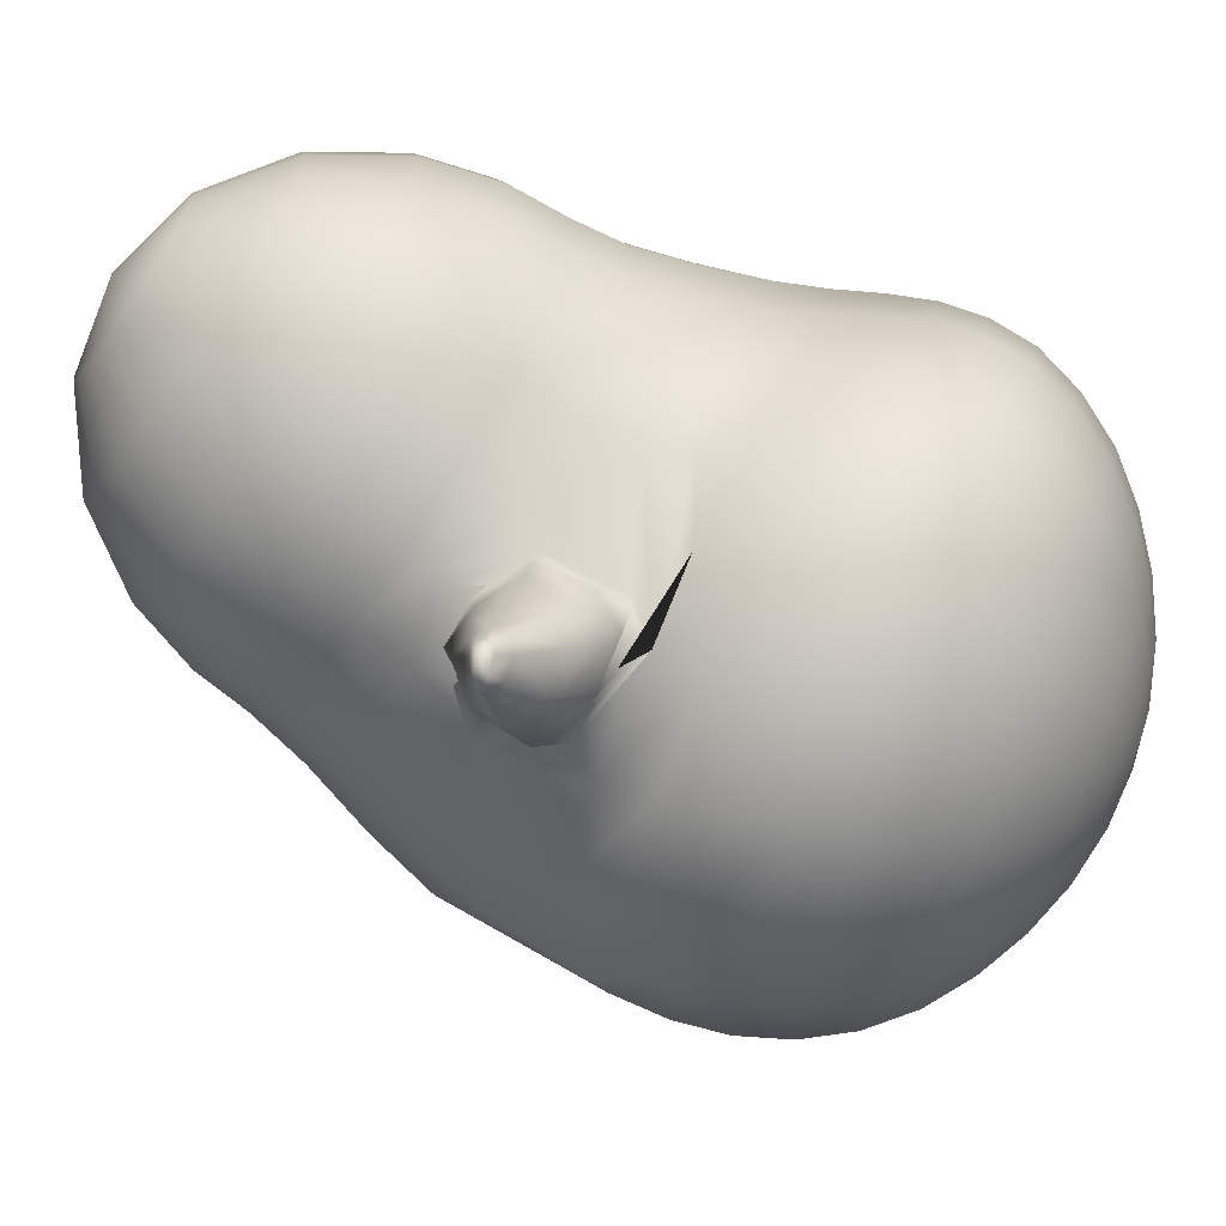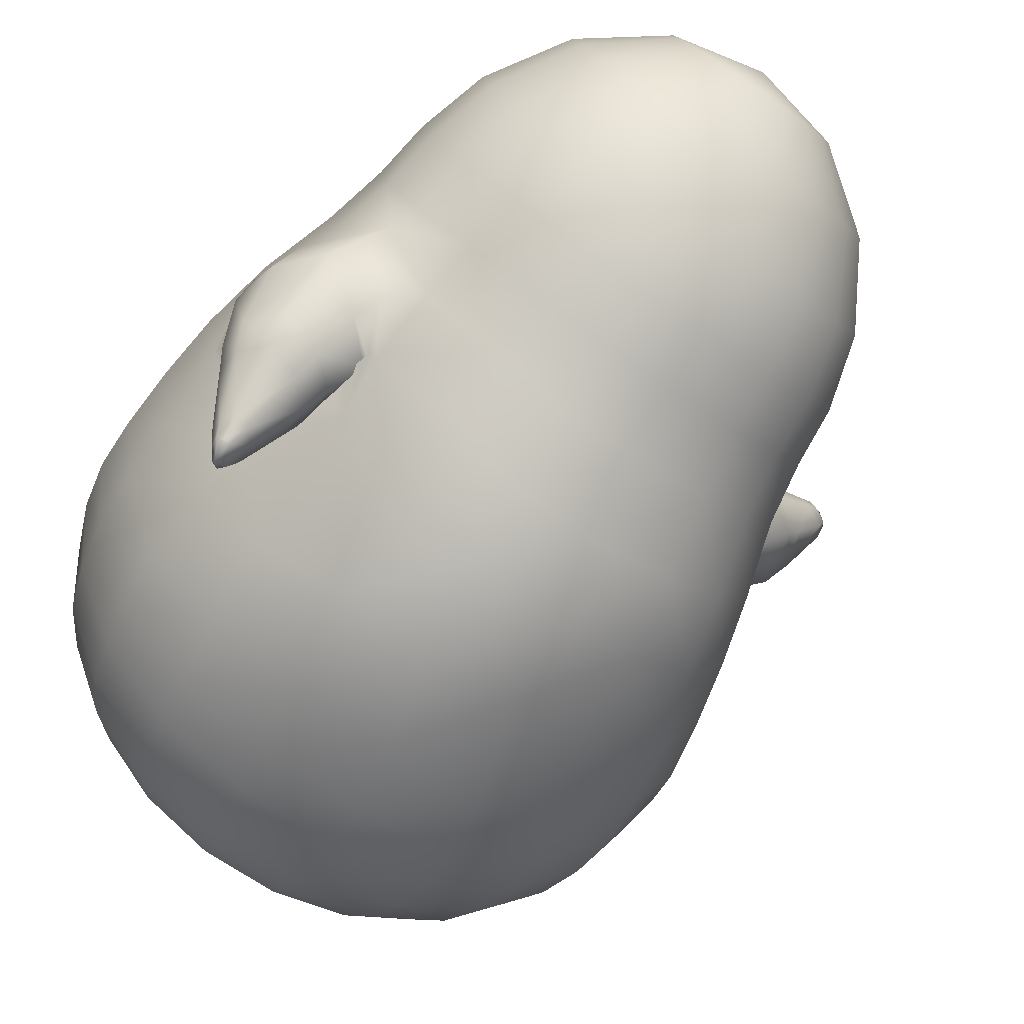
<metadata>
{"format":"obj","ext":"obj","renderer":"f3d","projection":"perspective","resolution":1024,"background":"white","views":[{"elev":25.5,"azim":-82.1,"up":"+Z"},{"elev":-36.8,"azim":143.4,"up":"+Z"}]}
</metadata>
<code>
g default
v 11.46 1.6 -6.076
v 7.984 2.773 -9.052
v 3.7 3.735 -10.8
v -0.9673 4.391 -11.16
v -5.562 4.677 -10.09
v 5.116 -3.453 16.99
v 9.189 -3.341 14.59
v 12.34 -2.843 11.1
v 14.26 -2.006 6.862
v 14.76 -0.9126 2.291
v 13.8 0.3297 -2.167
v 23.28 5.97 -14.51
v 16.4 8.288 -20.38
v 7.94 10.19 -23.85
v -1.28 11.48 -24.55
v -10.36 12.05 -22.43
v 10.74 -4.011 31.05
v 18.78 -3.79 26.31
v 25.01 -2.805 19.42
v 28.8 -1.152 11.05
v 29.8 1.007 2.021
v 27.89 3.461 -6.785
v 34.79 12.47 -21.92
v 24.69 15.88 -30.56
v 12.25 18.67 -35.64
v -1.293 20.57 -36.68
v -14.63 21.4 -33.57
v 16.36 -2.193 45.01
v 28.18 -1.869 38.05
v 37.33 -0.4218 27.92
v 42.9 2.007 15.63
v 44.36 5.179 2.358
v 41.57 8.785 -10.58
v 45.68 20.72 -28.2
v 32.6 25.13 -39.38
v 16.51 28.74 -45.96
v -1.032 31.21 -47.31
v -18.3 32.29 -43.28
v 21.83 1.737 58.45
v 37.13 2.157 49.44
v 48.97 4.031 36.34
v 56.19 7.175 20.41
v 58.08 11.28 3.238
v 54.46 15.95 -13.51
v 55.63 30.54 -33.12
v 39.91 35.83 -46.55
v 20.58 40.18 -54.46
v -0.4956 43.14 -56.08
v -21.24 44.43 -51.23
v 26.97 7.729 70.99
v 45.35 8.233 60.16
v 59.58 10.48 44.42
v 68.25 14.26 25.29
v 70.52 19.2 4.651
v 66.17 24.8 -15.47
v 64.12 42.04 -36.21
v 46.27 48.06 -51.47
v 24.3 52.99 -60.46
v 0.369 56.36 -62.29
v -23.19 57.82 -56.79
v 31.57 16.13 82.05
v 52.45 16.71 69.75
v 68.61 19.26 51.86
v 78.46 23.55 30.13
v 81.04 29.16 6.692
v 76.1 35.53 -16.17
v 69.96 55.33 -36.52
v 50.57 61.9 -52.86
v 27.09 67.04 -62.93
v 1.532 70.35 -65.66
v -24.07 71.95 -59.68
v 35.43 26.65 91.16
v 58.12 27.27 77.8
v 75.67 30.05 58.37
v 86.38 34.71 34.76
v 89.18 40.8 9.289
v 83.82 47.73 -15.55
v 74.3 69.51 -35.15
v 53.47 76.32 -51.71
v 29.08 81.63 -62.2
v 2.942 84.6 -66.18
v -23.87 86.27 -59.92
v 38.53 37.83 96.27
v 62.39 38.98 82.81
v 81.06 42.48 63.11
v 92.11 47.92 38.98
v 94.41 54.48 12.71
v 88.25 61.81 -12.9
v 77.69 84.58 -32.2
v 55.65 90.47 -48.93
v 30.69 96.02 -59.15
v 4.535 98.66 -64.08
v -22.71 100.4 -57.71
v 40.34 49.37 99.12
v 64.89 51.24 86.15
v 84.12 55.65 66.79
v 95.54 61.82 42.73
v 97.71 68.84 16.35
v 91.82 76.13 -9.885
v 80.15 103.2 -25.76
v 61.5 112.8 -42.49
v 36.96 118.5 -53.19
v 6.385 113.3 -59.37
v -20.56 115 -53.08
v 40.61 61.58 100.3
v 65.18 64.36 88.38
v 84.77 69.96 70.13
v 96.58 77.22 46.91
v 99.05 84.96 21.11
v 93.69 92.39 -5.059
v 80.65 124.4 -14.63
v 64.76 137.6 -29.26
v 42.42 142.6 -42.49
v 18.22 147.4 -47.89
v -17.6 130.4 -46.46
v 39.23 74.4 101.3
v 63.47 78.24 90.92
v 83.3 85.26 74.36
v 95.93 94.21 52.78
v 98.45 103.2 28.29
v 91.4 112.6 5.142
v 75.73 151.9 10.32
v 65.04 162.9 -9.175
v 43.32 163.5 -26.81
v 18.97 164.1 -35.07
v -6.484 162 -33.73
v 36.24 87.49 103.7
v 59.66 92.43 95.02
v 79.62 100.8 80.47
v 93.1 111.4 60.95
v 97.64 123.6 39.73
v 88.31 123.6 14.81
v 76.07 166.5 19.56
v 61.32 176.1 3.81
v 42.03 179.3 -12.89
v 18.57 180 -19.56
v -5.283 177.6 -19.03
v 31.67 101.8 107.8
v 54.03 107.6 100.8
v 73.14 116.7 88.22
v 87.14 128.3 70.97
v 93.39 141.2 51.49
v 71.43 180.8 31.67
v 56.76 189.3 17.21
v 38.26 193.6 4.011
v 16.95 194.7 -2.096
v -4.944 192.3 -2.04
v 26.88 118.5 113.5
v 47.19 124.4 107.6
v 63.96 133.4 96.75
v 77.96 145 81.54
v 84.67 157.7 64.02
v 80.22 177.5 52.54
v 67.21 193.1 41.34
v 53.42 201.3 27.44
v 35.49 206.2 16.82
v 15.11 207.6 11.35
v -5.884 205.1 11.23
v 23.75 132.3 120.8
v 43.29 138.3 115.4
v 59.47 147.2 105.2
v 71.63 158.4 91.01
v 77.2 170.6 74.43
v 75.26 182.5 57.52
v 63.75 205.3 50.84
v 50.65 213.3 37.05
v 33.3 218.3 27
v 13.4 219.6 21.65
v -7.109 217.2 21.53
v 21.5 145.6 128.7
v 40.61 151.5 123.6
v 56.45 160.4 113.7
v 67.47 171.3 100.1
v 72.59 183.1 83.96
v 71.3 194.9 67
v 56.8 219.2 64.22
v 44.87 226.5 51.65
v 29.05 231 42.48
v 10.91 232.3 37.6
v -7.791 230.1 37.5
v 18.29 164.8 135.2
v 35.71 170.2 130.5
v 50.15 178.3 121.5
v 60.2 188.2 109.1
v 64.86 199 94.41
v 63.69 209.7 78.95
v 42.85 231.7 81.52
v 33.65 237.3 71.84
v 21.47 240.8 64.78
v 7.491 241.7 61.02
v -6.914 240 60.94
v 13.18 189.8 136.2
v 26.6 193.9 132.6
v 37.72 200.1 125.7
v 45.46 207.8 116.1
v 49.06 216.1 104.8
v 48.16 224.4 92.87
v 23 236.8 98.35
v 18.04 239.8 93.13
v 11.47 241.7 89.32
v 3.928 242.2 87.29
v -3.843 241.3 87.25
v 6.996 214.2 127.9
v 14.24 216.4 125.9
v 20.24 219.8 122.2
v 24.41 223.9 117
v 26.35 228.4 110.9
v 25.87 232.8 104.5
v -0.3617 -0.5329 3.16
v 1.029 232.2 110.7
v 98.63 143.3 49.75
v 78.04 166 20.35
v 84.82 130.6 21.87
v 85.44 175 48.67
v 97.88 133.6 -3.649
v 96.4 143.5 -2.55
v 102.6 146.3 1.309
v 104.5 138.7 1.961
v 100.4 135.1 -6.568
v 100.2 141.2 -5.774
v 103.3 142.6 -3.835
v 104.3 138.8 -3.507
v 105 140.9 18.2
v 100.8 157.9 16.74
v 86.91 151.6 8.095
v 91.51 132.2 6.239
v 95.8 133.6 36.57
v 99.26 134 12.79
v 101.2 134.2 -0.7686
v 102 135.3 -5.164
v 101.8 143.4 -4.817
v 99.14 146.6 -0.8826
v 92.4 157 11.53
v 80.58 174.1 31.14
v 78.93 148.7 18.7
v 86.84 141.2 5.832
v 95.69 137.5 -3.878
v 99.23 136.9 -6.726
v 103.2 139 -7.51
v 104.8 141.6 -3.185
v 105 143.1 2.365
v 105.5 149.1 18.8
v 93.67 157.2 53.5
v 100.8 155.8 44.12
v 103.5 143.3 40.37
v 97.62 134 29.54
v 85.96 130.9 17.8
v 78.81 146 16.77
v 75.91 160.9 20.43
v 84.58 169 25.92
v 92.88 170.8 41.94
v 105.7 151.8 26.19
v 105.3 141.8 25.5
v 98.38 133.9 18.89
v 88.65 131.5 10.68
v 82.86 142.9 10.2
v 82.64 155.2 12.88
v 89.36 161.6 17.11
v 100.1 163 23.67
v -15.21 2.137 4.607
v -14.71 3.23 0.03541
v -28.42 9.19 -2.434
v -29.42 7.031 6.596
v -12.79 4.067 -4.202
v -24.63 10.84 -10.8
v -9.635 4.565 -7.69
v -18.4 11.83 -17.69
v 0.5215 -3.167 18.06
v 1.661 -3.445 33.17
v -4.146 -2.511 17.7
v -7.56 -2.149 32.46
v -8.43 -1.549 15.95
v -16.02 -0.2495 29
v -11.91 -0.3754 12.97
v -22.9 2.068 23.12
v -14.25 0.8945 9.065
v -27.51 4.577 15.4
v -41.17 17.2 -4.187
v -42.63 14.03 9.08
v -35.59 19.63 -16.48
v -26.45 21.08 -26.61
v 3.028 -1.362 48.12
v -10.52 0.5417 47.08
v -22.95 3.333 42
v -33.05 6.738 33.36
v -39.83 10.42 22.02
v -52.66 26.85 -5.236
v -54.55 22.74 11.94
v -45.44 29.99 -21.16
v -33.6 31.87 -34.26
v 4.562 2.813 62.48
v -12.98 5.278 61.14
v -29.07 8.892 54.56
v -42.15 13.3 43.38
v -50.93 18.07 28.69
v -62.52 37.9 -5.531
v -64.79 32.96 15.11
v -53.85 41.68 -24.66
v -39.62 43.93 -40.41
v 6.225 9.021 75.83
v -14.85 11.98 74.22
v -34.18 16.32 66.31
v -49.9 21.62 52.88
v -60.44 27.35 35.23
v -70.09 50.4 -4.874
v -72.67 44.8 18.57
v -60.23 54.69 -26.6
v -44.08 57.25 -44.49
v 8.003 17.6 87.55
v -15.93 20.96 85.72
v -37.9 25.9 76.73
v -55.75 31.91 61.47
v -67.73 38.43 41.43
v -75.02 63.88 -3.278
v -77.82 57.79 22.19
v -64.31 68.55 -26.89
v -46.76 71.33 -46.32
v 9.828 28.24 97.14
v -16.18 31.9 95.15
v -40.05 37.26 85.39
v -59.44 43.8 68.81
v -72.45 50.87 47.03
v -77.24 77.83 -0.8349
v -80.05 71.42 25.47
v -66.03 82.71 -25.56
v -47.64 85.62 -45.92
v 11.67 39.23 102.2
v -15.54 43.1 100.1
v -40.48 49.02 90.2
v -60.75 56.28 73.4
v -74.4 64.01 51.14
v -76.93 91.78 2.309
v -79.53 85.11 28.11
v -65.53 96.74 -22.81
v -46.85 99.7 -43.5
v 12.98 50.46 104.7
v -14.57 54.47 102.4
v -39.72 60.94 92.62
v -60.14 68.93 76.09
v -73.88 77.26 53.93
v -74.18 106.5 6.283
v -76.29 99.2 29.46
v -54.92 118 -28.75
v -44.44 114.3 -39.02
v 13.55 62.21 105.1
v -13.5 66.27 102.5
v -38.03 73.26 92.89
v -57.85 82 76.93
v -71.11 90.87 55.15
v -65.29 122.2 -0.1674
v -71.3 113 29.35
v -52.09 132.7 -20.85
v -40.71 129.8 -32.85
v 13.03 74.36 104.9
v -12.91 78.19 101.6
v -36.18 85.46 91.79
v -54.74 94.92 76.31
v -67.01 104.3 55.08
v -48.63 148 -11.46
v -61.29 136.8 6.578
v -29.76 156.5 -25.52
v 11.07 86.52 105.8
v -13.55 89.64 101.3
v -35.39 96.42 90.77
v -45.2 162.9 0.5576
v -57.59 151.3 17.03
v -27.24 171.8 -12
v 8.031 99.95 108.7
v -15.06 102.1 103.4
v -35.4 108 92.37
v -42.06 177.5 15.02
v -54 165.8 30.02
v -25.25 186.4 3.908
v 5.025 116.2 113.7
v -16.24 117.8 108.3
v -106.1 128.9 70.8
v -105.6 131.3 74.61
v -100.9 129.2 75.65
v -102.8 128.3 73.83
v -41.66 190 26.6
v -52.94 178.9 40.58
v -25.45 199.1 16.49
v 2.762 129.9 120.7
v -17.62 131.3 115.3
v -42.06 202.4 36.54
v -53.08 191.5 50.2
v -26.22 211.3 26.67
v 0.9879 143.2 128.6
v -18.92 144.5 123.3
v -58.2 179.7 66.29
v -49.7 206.7 63.63
v -54.36 195.9 78.3
v -39.65 216.6 51.19
v -25.21 224.7 42.18
v -0.4097 162.6 135.1
v -18.55 163.8 130.2
v -36.26 149.5 113.2
v -34.37 168.3 121.1
v -49.36 157.5 99.41
v -46.3 175.7 108.5
v -56.91 167.9 83.25
v -53.19 185.2 93.76
v -39.2 222 81.07
v -42.79 213.7 92.37
v -31.46 229.7 71.48
v -20.34 235.9 64.55
v -1.228 188.1 136.1
v -15.21 189 132.4
v -27.39 192.5 125.3
v -36.58 198.1 115.6
v -41.89 205.4 104.3
v -21.26 231.6 98.11
v -23.2 227.1 104.2
v -17.08 235.7 92.94
v -11.08 239 89.2
v -0.7752 213.3 127.8
v -8.316 213.8 125.8
v -14.89 215.6 122
v -19.85 218.7 116.8
v -22.71 222.6 110.6
v -105.6 129.9 66.2
v -102.9 133.5 66.85
v -105.9 132.4 70.21
v -107.1 130.7 70.02
v -95.2 134.2 73.43
v -94.17 130.6 75.07
v -100.5 131.1 75.4
v -100.6 133 75.06
v -95.77 126.8 74.61
v -98.84 125.1 71.95
v -103.4 126.5 68.02
v -98.11 135.4 70.28
v -102.5 133.5 72.99
v -34.9 123 97.68
v -35.42 136.3 105.1
v -49.31 130.9 82.9
v -48.94 144.4 90.96
v -79.57 120.5 72.37
v -85.35 116.9 67.63
v -58.18 166.7 57.05
v -59.47 153.1 47.22
v -58.9 148.5 70.7
v -56.82 154.8 74.41
v -83.72 139.9 63.88
v -78.3 137.1 69.74
v -70.71 138.4 68.08
v -66.2 128.5 74.4
v -74.88 129.1 74.61
v -72.29 117.6 71.37
v -57.84 126.6 75.85
v -61.79 144.3 68.74
v -65.38 143.4 49.19
v -70.87 139 34.14
v -63.67 136.9 35.15
v -59.59 147.4 53.16
v -73.08 136.5 43.62
v -87.29 136.9 55.22
v -77.24 141.9 61
v -92.15 135.8 58.83
v -66.92 101.8 58.95
v -56.5 107.7 66.04
v -79.28 113.2 65.68
v -88.55 117.3 58.5
v -93.16 120.1 61.45
v -60.33 106.8 65.05
v -79.52 116.9 42.99
v -95.03 127 52.95
v -98.3 127.9 57.06
v -81.79 120.4 43.27
v -71.33 109.3 54.48
v -61.6 114.6 70.12
v -68.9 107.6 63.66
v -79.9 111.5 54.19
v -88.79 123.8 46.12
v -79.34 137.4 48.88
v -67.03 145.1 56.47
v -58.72 140.5 65.46
v -52.52 127.4 74.08
g Minion_Melee_attack
f 1 2 13 12
f 2 3 14 13
f 3 4 15 14
f 4 5 16 15
f 6 7 18 17
f 7 8 19 18
f 8 9 20 19
f 9 10 21 20
f 10 11 22 21
f 11 1 12 22
f 12 13 24 23
f 13 14 25 24
f 14 15 26 25
f 15 16 27 26
f 17 18 29 28
f 18 19 30 29
f 19 20 31 30
f 20 21 32 31
f 21 22 33 32
f 22 12 23 33
f 23 24 35 34
f 24 25 36 35
f 25 26 37 36
f 26 27 38 37
f 28 29 40 39
f 29 30 41 40
f 30 31 42 41
f 31 32 43 42
f 32 33 44 43
f 33 23 34 44
f 34 35 46 45
f 35 36 47 46
f 36 37 48 47
f 37 38 49 48
f 39 40 51 50
f 40 41 52 51
f 41 42 53 52
f 42 43 54 53
f 43 44 55 54
f 44 34 45 55
f 45 46 57 56
f 46 47 58 57
f 47 48 59 58
f 48 49 60 59
f 50 51 62 61
f 51 52 63 62
f 52 53 64 63
f 53 54 65 64
f 54 55 66 65
f 55 45 56 66
f 56 57 68 67
f 57 58 69 68
f 58 59 70 69
f 59 60 71 70
f 61 62 73 72
f 62 63 74 73
f 63 64 75 74
f 64 65 76 75
f 65 66 77 76
f 66 56 67 77
f 67 68 79 78
f 68 69 80 79
f 69 70 81 80
f 70 71 82 81
f 72 73 84 83
f 73 74 85 84
f 74 75 86 85
f 75 76 87 86
f 76 77 88 87
f 77 67 78 88
f 78 79 90 89
f 79 80 91 90
f 80 81 92 91
f 81 82 93 92
f 83 84 95 94
f 84 85 96 95
f 85 86 97 96
f 86 87 98 97
f 87 88 99 98
f 88 78 89 99
f 89 90 101 100
f 90 91 102 101
f 91 92 103 102
f 92 93 104 103
f 94 95 106 105
f 95 96 107 106
f 96 97 108 107
f 97 98 109 108
f 98 99 110 109
f 99 89 100 110
f 100 101 112 111
f 101 102 113 112
f 102 103 114 113
f 103 104 115 114
f 105 106 117 116
f 106 107 118 117
f 107 108 119 118
f 108 109 120 119
f 109 110 121 120
f 110 100 111 121
f 112 113 124 123
f 113 114 125 124
f 114 115 126 125
f 116 117 128 127
f 117 118 129 128
f 118 119 130 129
f 123 124 135 134
f 124 125 136 135
f 125 126 137 136
f 127 128 139 138
f 128 129 140 139
f 129 130 141 140
f 134 135 145 144
f 135 136 146 145
f 136 137 147 146
f 138 139 149 148
f 139 140 150 149
f 230 239 240 222
f 144 145 156 155
f 145 146 157 156
f 146 147 158 157
f 148 149 160 159
f 149 150 161 160
f 155 156 167 166
f 156 157 168 167
f 157 158 169 168
f 159 160 171 170
f 160 161 172 171
f 165 166 177 176
f 166 167 178 177
f 167 168 179 178
f 168 169 180 179
f 170 171 182 181
f 171 172 183 182
f 172 173 184 183
f 173 174 185 184
f 174 175 186 185
f 175 165 176 186
f 176 177 188 187
f 177 178 189 188
f 178 179 190 189
f 179 180 191 190
f 181 182 193 192
f 182 183 194 193
f 183 184 195 194
f 184 185 196 195
f 185 186 197 196
f 186 176 187 197
f 187 188 199 198
f 188 189 200 199
f 189 190 201 200
f 190 191 202 201
f 192 193 204 203
f 193 194 205 204
f 194 195 206 205
f 195 196 207 206
f 196 197 208 207
f 197 187 198 208
f 2 1 209
f 3 2 209
f 4 3 209
f 5 4 209
f 7 6 209
f 8 7 209
f 9 8 209
f 10 9 209
f 11 10 209
f 1 11 209
f 198 199 210
f 199 200 210
f 200 201 210
f 201 202 210
f 203 204 210
f 204 205 210
f 205 206 210
f 206 207 210
f 207 208 210
f 208 198 210
f 215 237 238 219
f 232 217 221 231
f 241 218 222 240
f 218 229 230 222
f 230 229 215 219
f 219 238 239 230
f 216 232 231 220
f 238 237 216 220
f 239 238 220 231
f 240 239 231 221
f 217 241 240 221
f 150 140 141 151
f 161 150 151 162
f 162 151 152 163
f 172 161 162 173
f 173 162 163 174
f 241 242 223 218
f 154 143 144 155
f 153 143 154 164
f 165 154 155 166
f 175 164 154 165
f 225 233 232 216
f 163 152 153 164
f 175 174 163 164
f 258 259 224 233
f 233 224 217 232
f 217 224 242 241
f 224 259 252 242
f 243 214 153 152
f 143 153 214 234
f 122 111 112 123
f 133 122 123 134
f 122 133 212 235
f 256 257 225 236
f 216 237 236 225
f 144 143 133 134
f 257 258 233 225
f 234 212 133 143
f 130 119 120 131
f 141 130 131 142
f 223 253 254 228
f 218 223 228 229
f 152 151 141 142
f 243 152 142 211
f 242 252 253 223
f 120 121 132 131
f 132 121 111 122
f 255 256 236 226
f 226 236 237 215
f 228 254 255 226
f 229 228 226 215
f 235 213 132 122
f 211 142 131 227
f 131 132 213 227
f 244 243 211 245
f 246 245 211 227
f 247 246 227 213
f 213 235 248 247
f 235 212 249 248
f 212 234 250 249
f 234 214 251 250
f 244 251 214 243
f 252 244 245 253
f 254 253 245 246
f 255 254 246 247
f 247 248 256 255
f 248 249 257 256
f 249 250 258 257
f 250 251 259 258
f 252 259 251 244
f 260 263 262 261
f 261 262 265 264
f 264 265 267 266
f 266 267 16 5
f 6 17 269 268
f 268 269 271 270
f 270 271 273 272
f 272 273 275 274
f 274 275 277 276
f 276 277 263 260
f 263 279 278 262
f 262 278 280 265
f 265 280 281 267
f 267 281 27 16
f 17 28 282 269
f 269 282 283 271
f 271 283 284 273
f 273 284 285 275
f 275 285 286 277
f 277 286 279 263
f 279 288 287 278
f 278 287 289 280
f 280 289 290 281
f 281 290 38 27
f 28 39 291 282
f 282 291 292 283
f 283 292 293 284
f 284 293 294 285
f 285 294 295 286
f 286 295 288 279
f 288 297 296 287
f 287 296 298 289
f 289 298 299 290
f 290 299 49 38
f 39 50 300 291
f 291 300 301 292
f 292 301 302 293
f 293 302 303 294
f 294 303 304 295
f 295 304 297 288
f 297 306 305 296
f 296 305 307 298
f 298 307 308 299
f 299 308 60 49
f 50 61 309 300
f 300 309 310 301
f 301 310 311 302
f 302 311 312 303
f 303 312 313 304
f 304 313 306 297
f 306 315 314 305
f 305 314 316 307
f 307 316 317 308
f 308 317 71 60
f 61 72 318 309
f 309 318 319 310
f 310 319 320 311
f 311 320 321 312
f 312 321 322 313
f 313 322 315 306
f 315 324 323 314
f 314 323 325 316
f 316 325 326 317
f 317 326 82 71
f 72 83 327 318
f 318 327 328 319
f 319 328 329 320
f 320 329 330 321
f 321 330 331 322
f 322 331 324 315
f 324 333 332 323
f 323 332 334 325
f 325 334 335 326
f 326 335 93 82
f 83 94 336 327
f 327 336 337 328
f 328 337 338 329
f 329 338 339 330
f 330 339 340 331
f 331 340 333 324
f 333 342 341 332
f 332 341 343 334
f 334 343 344 335
f 335 344 104 93
f 94 105 345 336
f 336 345 346 337
f 337 346 347 338
f 338 347 348 339
f 339 348 349 340
f 340 349 342 333
f 342 351 350 341
f 341 350 352 343
f 343 352 353 344
f 344 353 115 104
f 105 116 354 345
f 345 354 355 346
f 346 355 356 347
f 347 356 357 348
f 348 357 358 349
f 349 358 351 342
f 350 360 359 352
f 352 359 361 353
f 353 361 126 115
f 116 127 362 354
f 354 362 363 355
f 355 363 364 356
f 360 366 365 359
f 359 365 367 361
f 361 367 137 126
f 127 138 368 362
f 362 368 369 363
f 363 369 370 364
f 366 372 371 365
f 365 371 373 367
f 367 373 147 137
f 138 148 374 368
f 368 374 375 369
f 376 379 378 377
f 372 381 380 371
f 371 380 382 373
f 373 382 158 147
f 148 159 383 374
f 374 383 384 375
f 381 386 385 380
f 380 385 387 382
f 382 387 169 158
f 159 170 388 383
f 383 388 389 384
f 390 392 391 386
f 386 391 393 385
f 385 393 394 387
f 387 394 180 169
f 170 181 395 388
f 388 395 396 389
f 389 396 398 397
f 397 398 400 399
f 399 400 402 401
f 401 402 392 390
f 392 404 403 391
f 391 403 405 393
f 393 405 406 394
f 394 406 191 180
f 181 192 407 395
f 395 407 408 396
f 396 408 409 398
f 398 409 410 400
f 400 410 411 402
f 402 411 404 392
f 404 413 412 403
f 403 412 414 405
f 405 414 415 406
f 406 415 202 191
f 192 203 416 407
f 407 416 417 408
f 408 417 418 409
f 409 418 419 410
f 410 419 420 411
f 411 420 413 404
f 261 209 260
f 264 209 261
f 266 209 264
f 5 209 266
f 268 209 6
f 270 209 268
f 272 209 270
f 274 209 272
f 276 209 274
f 260 209 276
f 413 210 412
f 412 210 414
f 414 210 415
f 415 210 202
f 203 210 416
f 416 210 417
f 417 210 418
f 418 210 419
f 419 210 420
f 420 210 413
f 421 424 423 422
f 425 428 427 426
f 429 378 379 430
f 430 379 376 431
f 376 424 421 431
f 424 376 377 423
f 432 433 428 425
f 423 433 432 422
f 377 428 433 423
f 378 427 428 377
f 426 427 378 429
f 375 434 370 369
f 384 435 434 375
f 435 437 436 434
f 389 397 435 384
f 397 399 437 435
f 429 430 439 438
f 440 381 372 441
f 442 443 440 441
f 390 386 381 440
f 401 390 440 443
f 444 432 425 445
f 437 443 442 436
f 401 443 437 399
f 446 445 448 447
f 445 425 426 448
f 426 429 438 448
f 448 438 449 447
f 450 436 442 451
f 441 452 451 442
f 453 360 350 351
f 454 366 360 453
f 453 456 455 454
f 457 459 444 458
f 432 444 459 422
f 372 366 454 441
f 458 444 445 446
f 452 441 454 455
f 364 460 357 356
f 370 461 460 364
f 439 464 463 462
f 430 431 464 439
f 436 461 370 434
f 450 465 461 436
f 438 439 462 449
f 357 460 466 358
f 466 453 351 358
f 467 468 459 457
f 468 421 422 459
f 464 468 467 463
f 431 421 468 464
f 456 453 466 469
f 465 470 460 461
f 460 470 469 466
f 471 472 465 450
f 473 470 465 472
f 474 469 470 473
f 469 474 475 456
f 456 475 476 455
f 455 476 477 452
f 452 477 478 451
f 471 450 451 478
f 449 462 472 471
f 463 473 472 462
f 467 474 473 463
f 474 467 457 475
f 475 457 458 476
f 476 458 446 477
f 477 446 447 478
f 449 471 478 447

</code>
